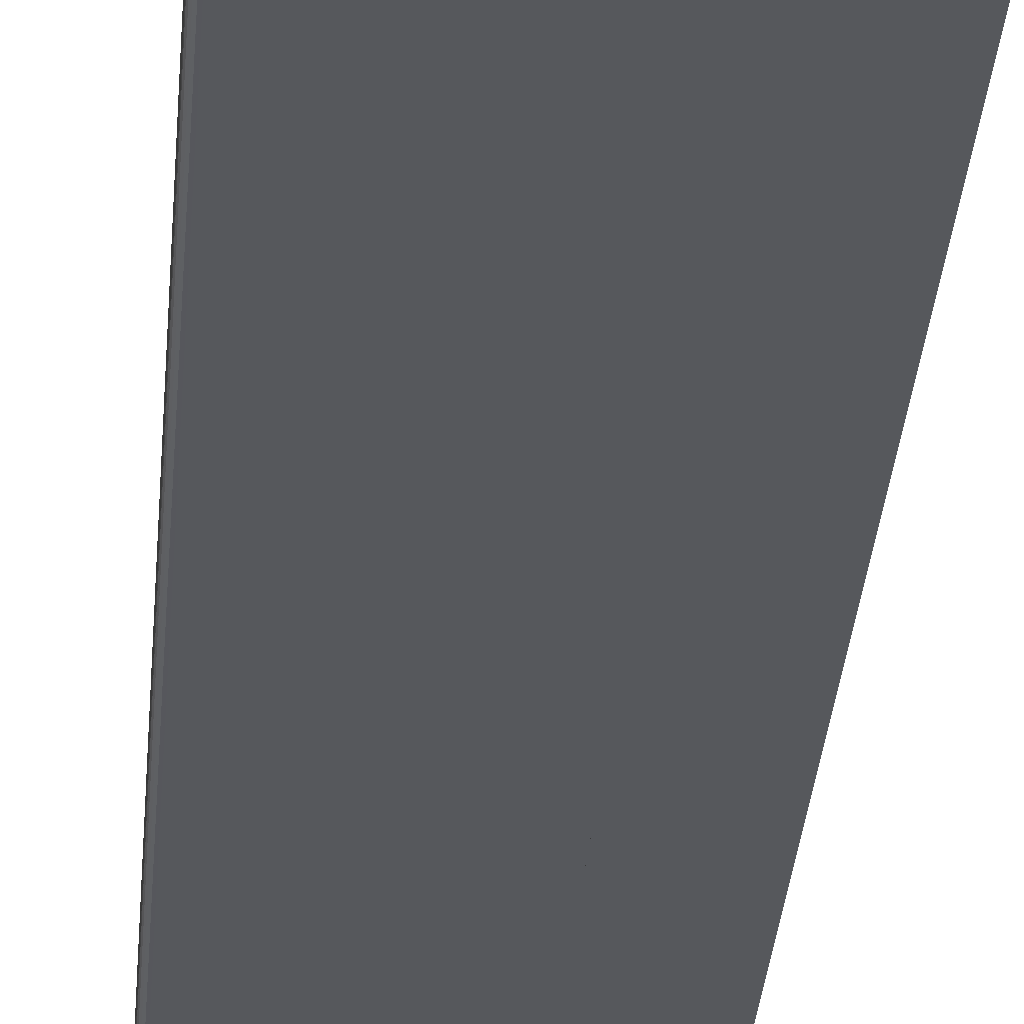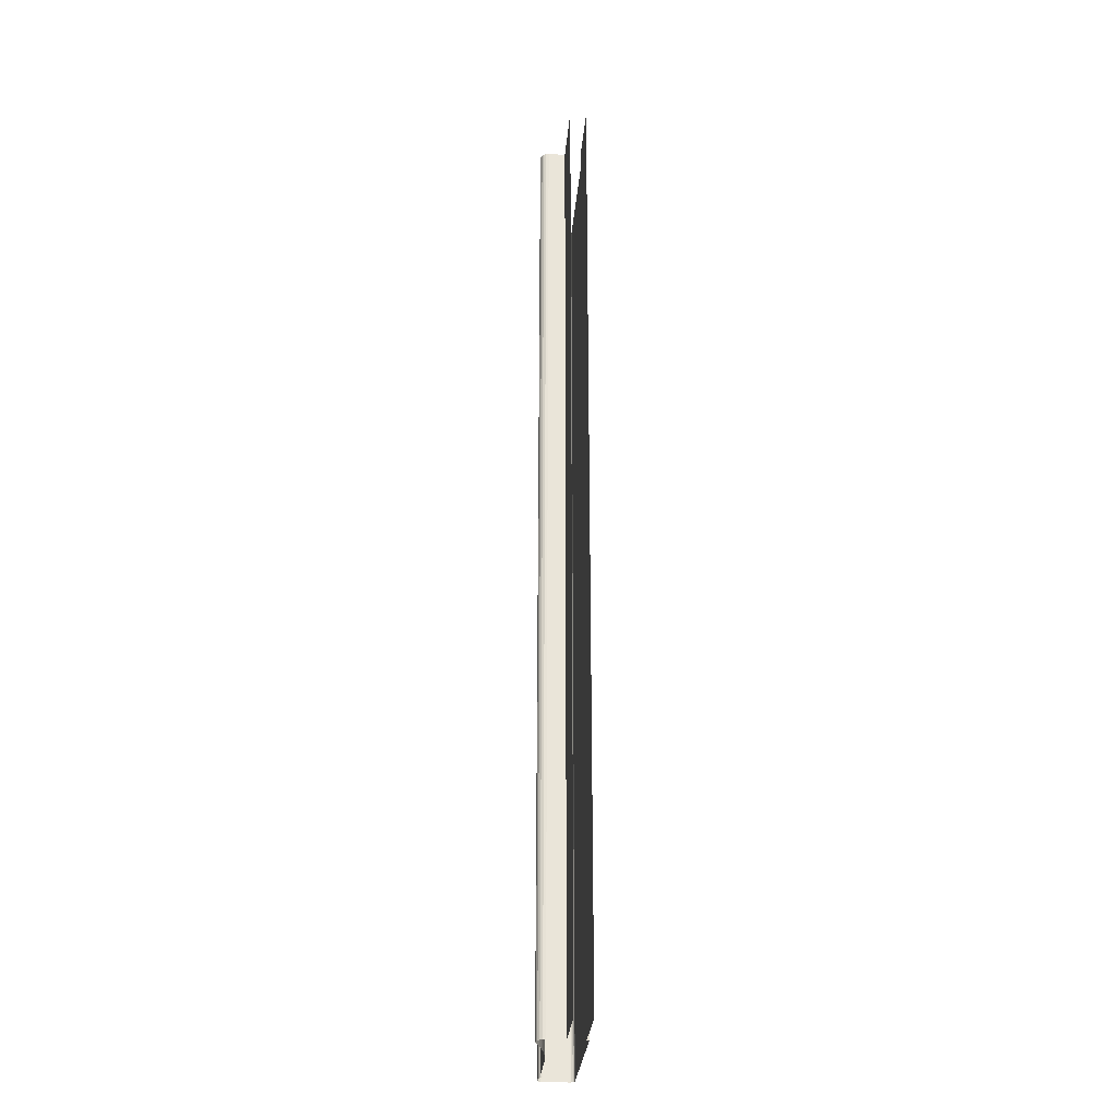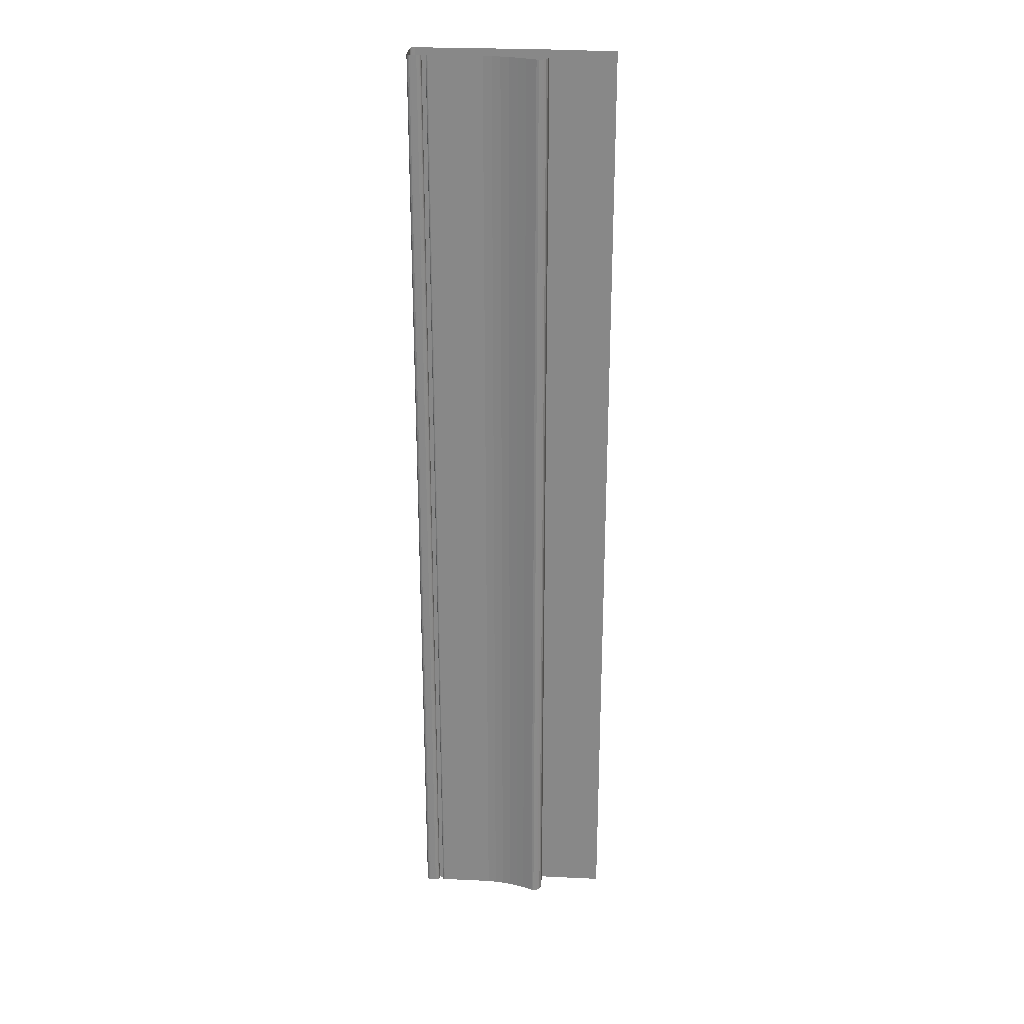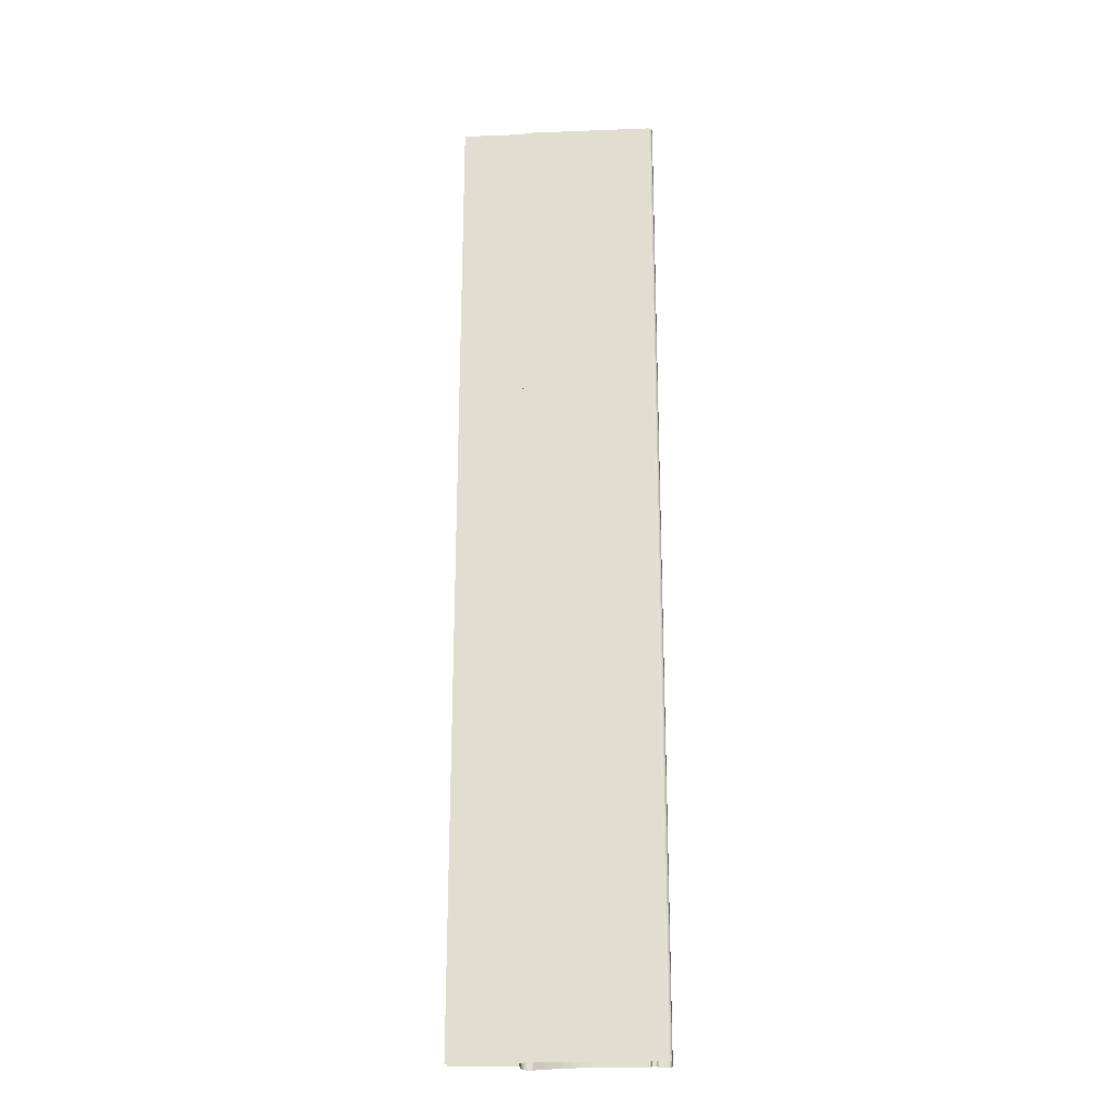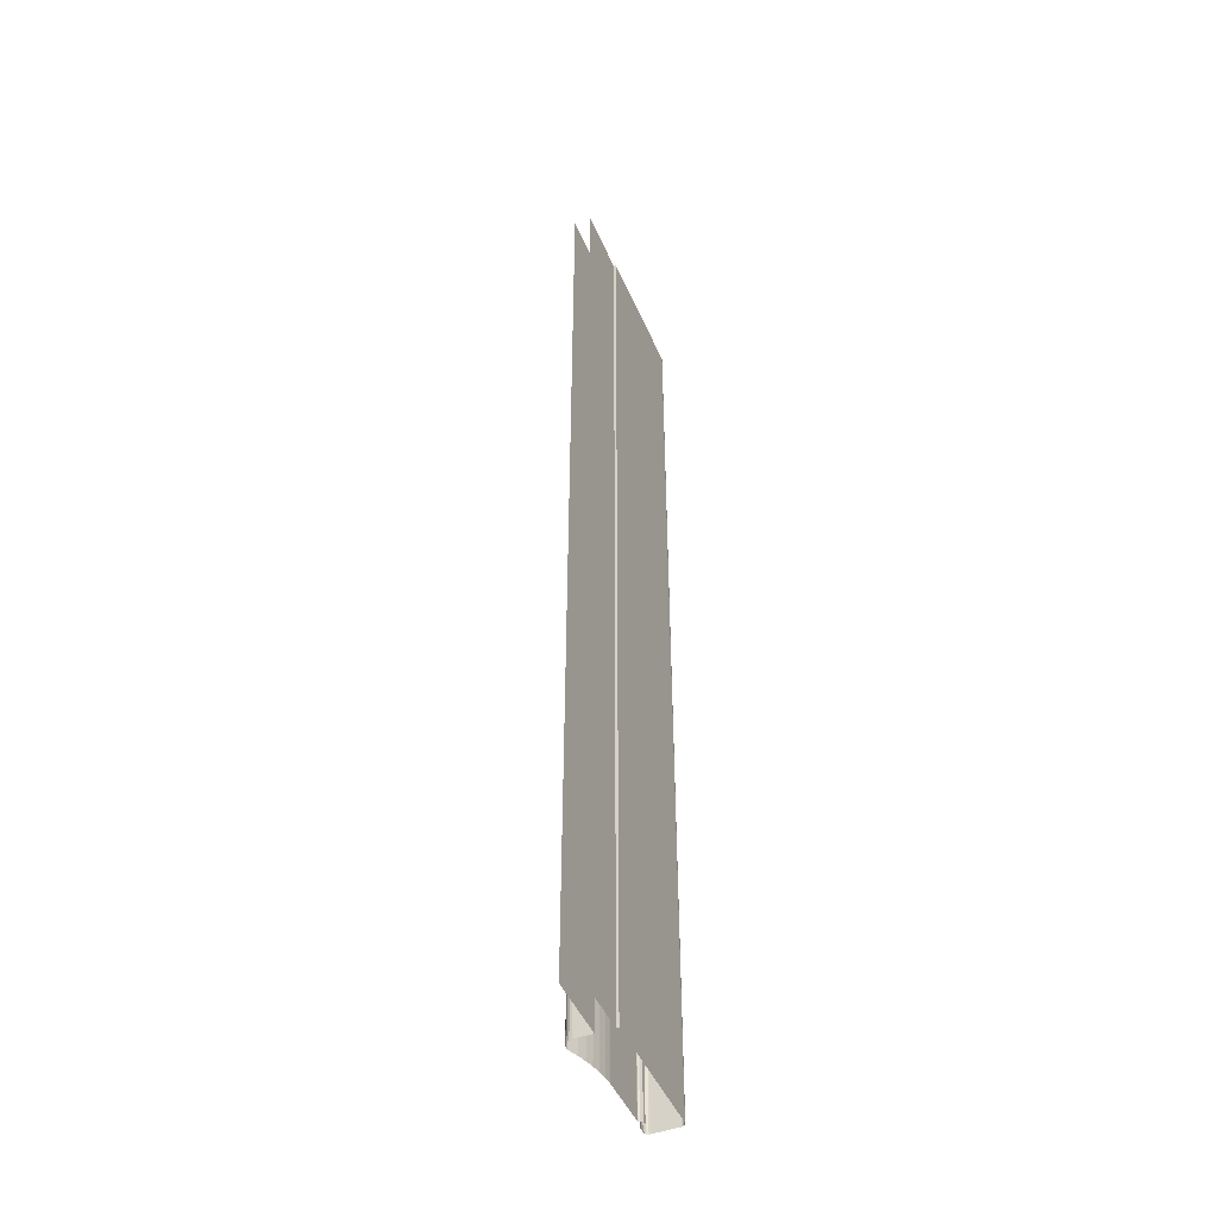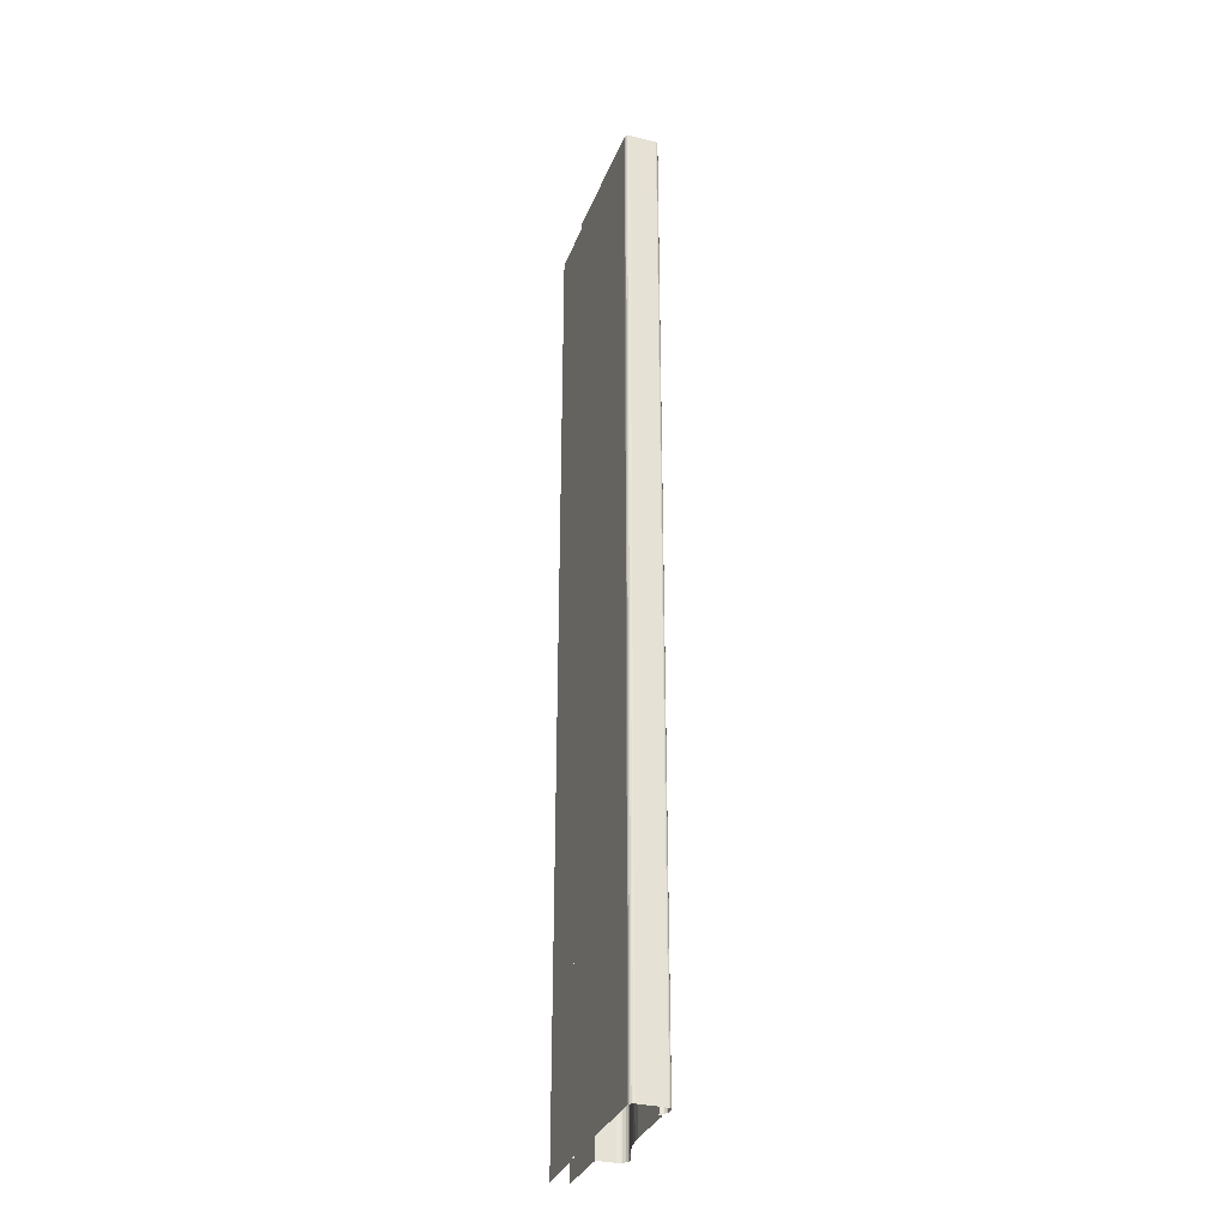
<metadata>
{"format":"obj","ext":"obj","renderer":"f3d","projection":"perspective","resolution":1024,"background":"white","views":[{"elev":-27.8,"azim":-3.9,"up":"+Z"},{"elev":-29.7,"azim":85.1,"up":"+Y"},{"elev":26.6,"azim":4.2,"up":"+Y"},{"elev":-23.1,"azim":-176.3,"up":"+Y"},{"elev":-47.0,"azim":112.6,"up":"+Y"},{"elev":-32.0,"azim":-109.2,"up":"+Y"}]}
</metadata>
<code>
v -0.2769 -0.3055 0.2424
v -0.2774 0.141 0.2435
v -0.2774 -0.3055 0.2435
v -0.2769 0.141 0.2424
v -0.2783 -0.3055 0.2443
v -0.2767 -0.3055 0.2412
v -0.2783 0.141 0.2443
v -0.2767 0.141 0.2412
v -0.2794 -0.3055 0.2449
v -0.2767 -0.3055 0.2331
v -0.2794 0.141 0.2449
v -0.2767 0.141 0.2331
v -0.2806 -0.3055 0.2451
v -0.2471 0.141 0.2331
v -0.2806 0.141 0.2451
v -0.2471 -0.3055 0.2331
v -0.2816 -0.3055 0.2449
v -0.2816 0.141 0.2449
v -0.2826 -0.3055 0.2445
v -0.2826 0.141 0.2445
v -0.2862 -0.3055 0.2431
v -0.2862 0.141 0.2431
v -0.29 -0.3055 0.2419
v -0.29 0.141 0.2419
v -0.2938 -0.3055 0.2409
v -0.2938 0.141 0.2409
v -0.2976 -0.3055 0.2401
v -0.2976 0.141 0.2401
v -0.3015 -0.3055 0.2395
v -0.3015 0.141 0.2395
v -0.3054 -0.3055 0.2392
v -0.3054 0.141 0.2392
v -0.3295 -0.3055 0.2392
v -0.3295 0.141 0.2392
v -0.3298 -0.3055 0.2392
v -0.3298 0.141 0.2392
v -0.33 -0.3055 0.2391
v -0.33 0.141 0.2391
v -0.3302 -0.3055 0.2389
v -0.3302 0.141 0.2389
v -0.3304 -0.3055 0.2386
v -0.3304 0.141 0.2386
v -0.3304 -0.3055 0.2383
v -0.3304 0.141 0.2383
v -0.3304 -0.3055 0.2373
v -0.3304 0.141 0.2373
v -0.3324 -0.3055 0.2373
v -0.3324 0.141 0.2373
v -0.3324 0.141 0.2379
v -0.3324 -0.3055 0.2379
v -0.3325 0.141 0.2385
v -0.3325 -0.3055 0.2385
v -0.3328 0.141 0.2391
v -0.3328 -0.3055 0.2391
v -0.3332 0.141 0.2395
v -0.3332 -0.3055 0.2395
v -0.3337 -0.3055 0.2398
v -0.3337 0.141 0.2398
v -0.3343 -0.3055 0.2399
v -0.3343 0.141 0.2399
v -0.3369 -0.3055 0.2399
v -0.3369 0.141 0.2399
v -0.3375 -0.3055 0.2399
v -0.3375 0.141 0.2399
v -0.3381 -0.3055 0.2396
v -0.3381 0.141 0.2396
v -0.3385 -0.3055 0.2392
v -0.3385 0.141 0.2392
v -0.3388 -0.3055 0.2386
v -0.3388 0.141 0.2386
v -0.3388 -0.3055 0.2379
v -0.3388 0.141 0.2379
v -0.3388 -0.3055 0.2262
v -0.3388 0.141 0.2262
v -0.3387 -0.3055 0.2256
v -0.3387 0.141 0.2256
v -0.3385 -0.3055 0.225
v -0.3385 0.141 0.225
v -0.338 -0.3055 0.2246
v -0.338 0.141 0.2246
v -0.3375 -0.3055 0.2243
v -0.3375 0.141 0.2243
v -0.3369 -0.3055 0.2242
v -0.3369 0.141 0.2242
v -0.2767 -0.3055 0.2242
v -0.2767 0.141 0.2242
v -0.2767 0.141 0.2253
v -0.2767 -0.3055 0.2253
v -0.2471 -0.3055 0.2253
v -0.2471 0.141 0.2253
f 1 2 3
f 2 1 4
f 2 5 3
f 6 4 1
f 5 2 7
f 4 6 8
f 7 9 5
f 10 8 6
f 9 7 11
f 8 10 12
f 11 13 9
f 10 14 12
f 13 11 15
f 14 10 16
f 15 17 13
f 17 15 18
f 18 19 17
f 19 18 20
f 20 21 19
f 21 20 22
f 22 23 21
f 23 22 24
f 24 25 23
f 25 24 26
f 26 27 25
f 27 26 28
f 28 29 27
f 29 28 30
f 30 31 29
f 31 30 32
f 32 33 31
f 33 32 34
f 34 35 33
f 35 34 36
f 36 37 35
f 37 36 38
f 38 39 37
f 39 38 40
f 40 41 39
f 41 40 42
f 42 43 41
f 43 42 44
f 44 45 43
f 45 44 46
f 46 47 45
f 47 46 48
f 49 47 48
f 47 49 50
f 51 50 49
f 50 51 52
f 53 52 51
f 52 53 54
f 55 54 53
f 54 55 56
f 55 57 56
f 57 55 58
f 58 59 57
f 59 58 60
f 60 61 59
f 61 60 62
f 62 63 61
f 63 62 64
f 64 65 63
f 65 64 66
f 66 67 65
f 67 66 68
f 68 69 67
f 69 68 70
f 70 71 69
f 71 70 72
f 72 73 71
f 73 72 74
f 74 75 73
f 75 74 76
f 76 77 75
f 77 76 78
f 78 79 77
f 79 78 80
f 80 81 79
f 81 80 82
f 82 83 81
f 83 82 84
f 84 85 83
f 85 84 86
f 87 85 86
f 85 87 88
f 87 89 88
f 89 87 90
f 3 2 1
f 4 1 2
f 3 5 2
f 1 4 6
f 7 2 5
f 8 6 4
f 5 9 7
f 6 8 10
f 11 7 9
f 12 10 8
f 9 13 11
f 12 14 10
f 15 11 13
f 16 10 14
f 13 17 15
f 18 15 17
f 17 19 18
f 20 18 19
f 19 21 20
f 22 20 21
f 21 23 22
f 24 22 23
f 23 25 24
f 26 24 25
f 25 27 26
f 28 26 27
f 27 29 28
f 30 28 29
f 29 31 30
f 32 30 31
f 31 33 32
f 34 32 33
f 33 35 34
f 36 34 35
f 35 37 36
f 38 36 37
f 37 39 38
f 40 38 39
f 39 41 40
f 42 40 41
f 41 43 42
f 44 42 43
f 43 45 44
f 46 44 45
f 45 47 46
f 48 46 47
f 48 47 49
f 50 49 47
f 49 50 51
f 52 51 50
f 51 52 53
f 54 53 52
f 53 54 55
f 56 55 54
f 56 57 55
f 58 55 57
f 57 59 58
f 60 58 59
f 59 61 60
f 62 60 61
f 61 63 62
f 64 62 63
f 63 65 64
f 66 64 65
f 65 67 66
f 68 66 67
f 67 69 68
f 70 68 69
f 69 71 70
f 72 70 71
f 71 73 72
f 74 72 73
f 73 75 74
f 76 74 75
f 75 77 76
f 78 76 77
f 77 79 78
f 80 78 79
f 79 81 80
f 82 80 81
f 81 83 82
f 84 82 83
f 83 85 84
f 86 84 85
f 86 85 87
f 88 87 85
f 88 89 87
f 90 87 89

</code>
